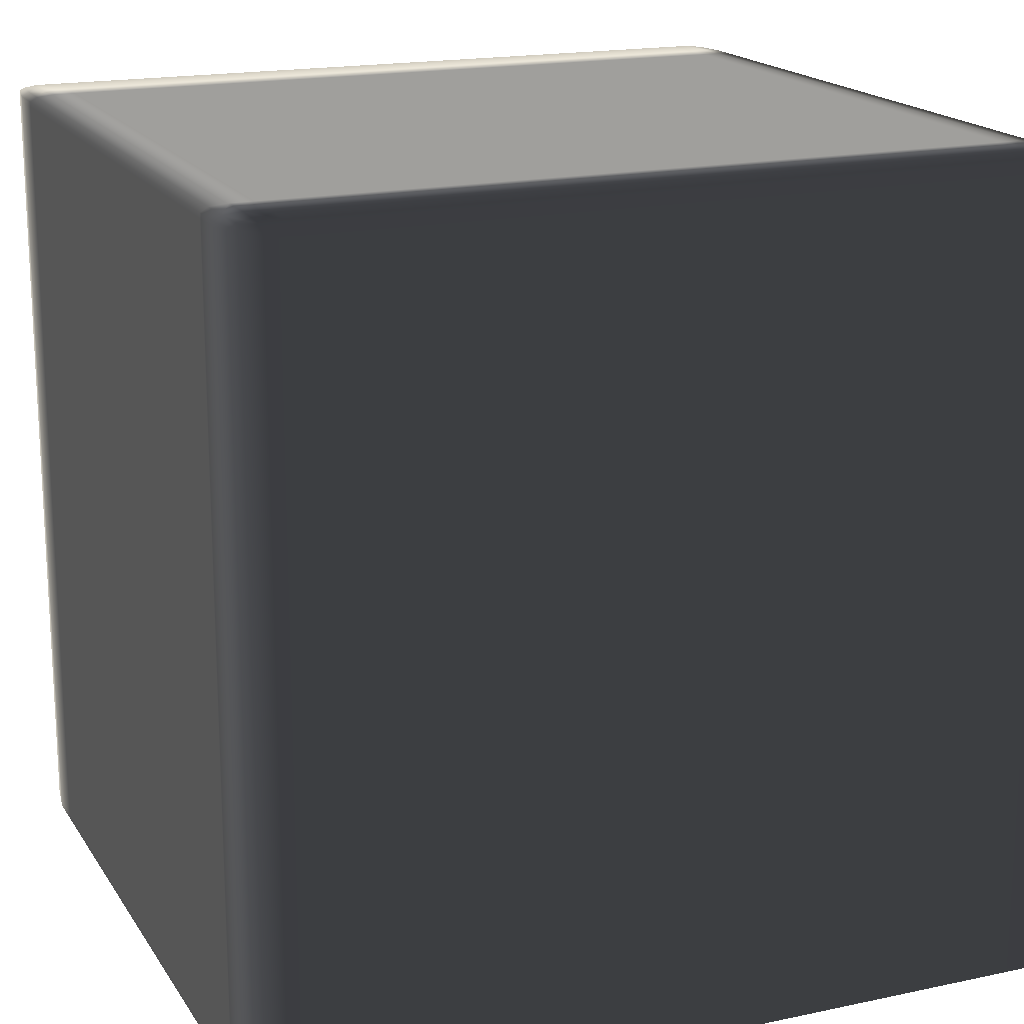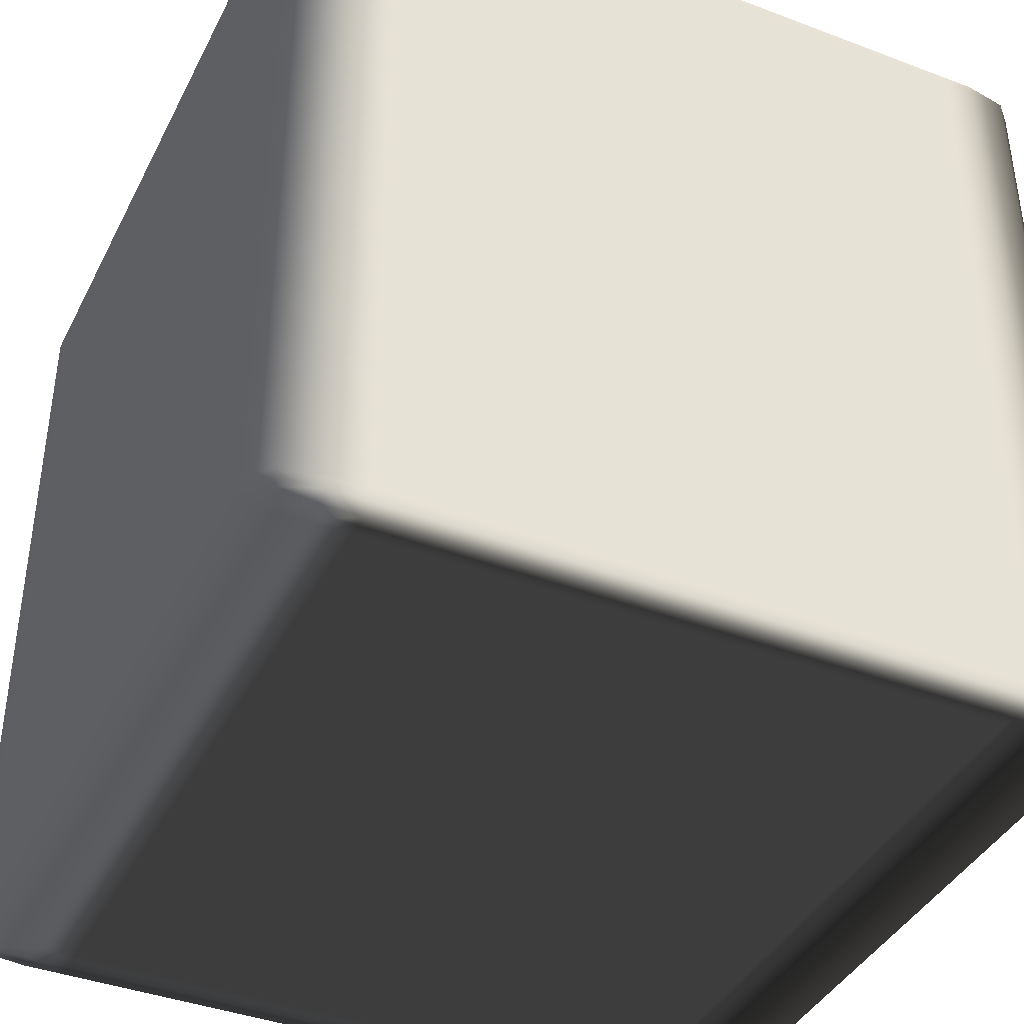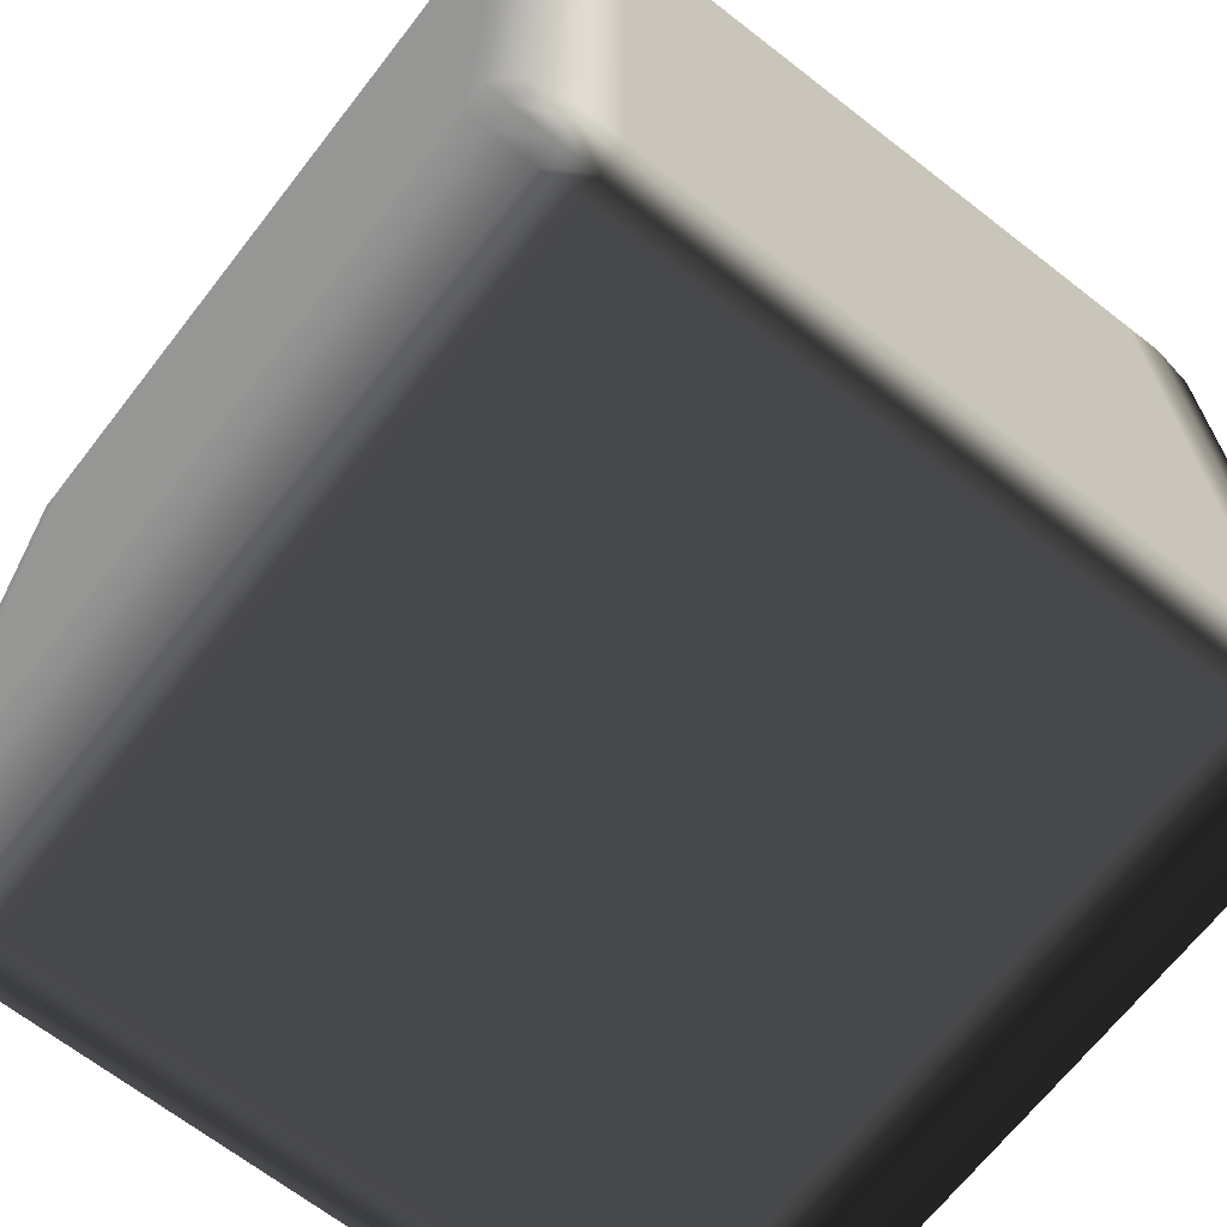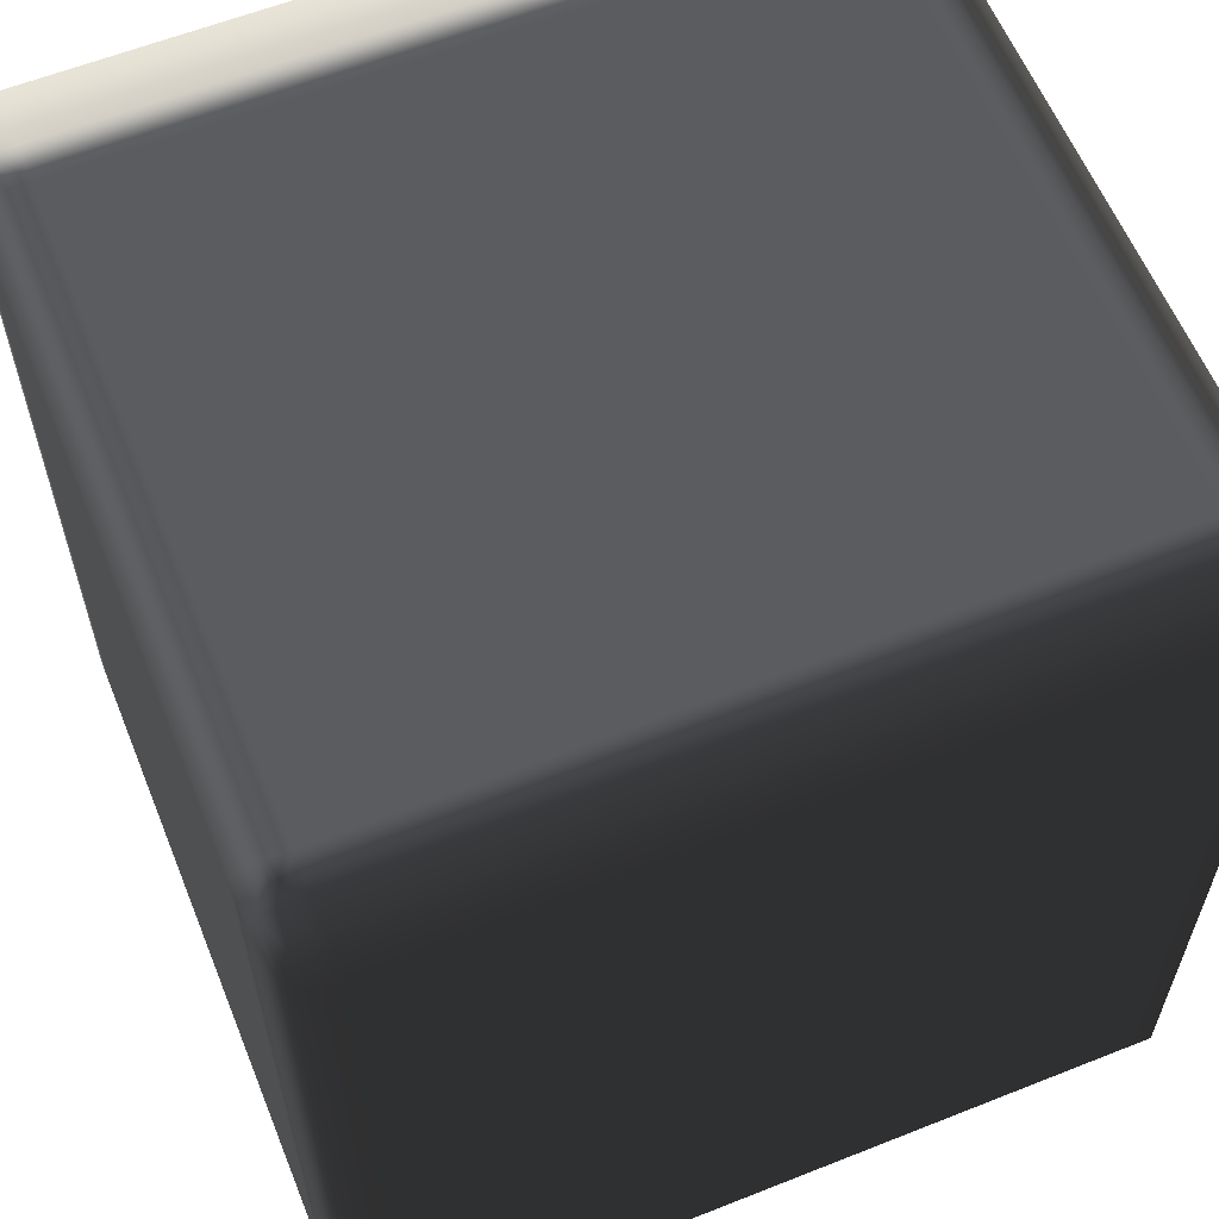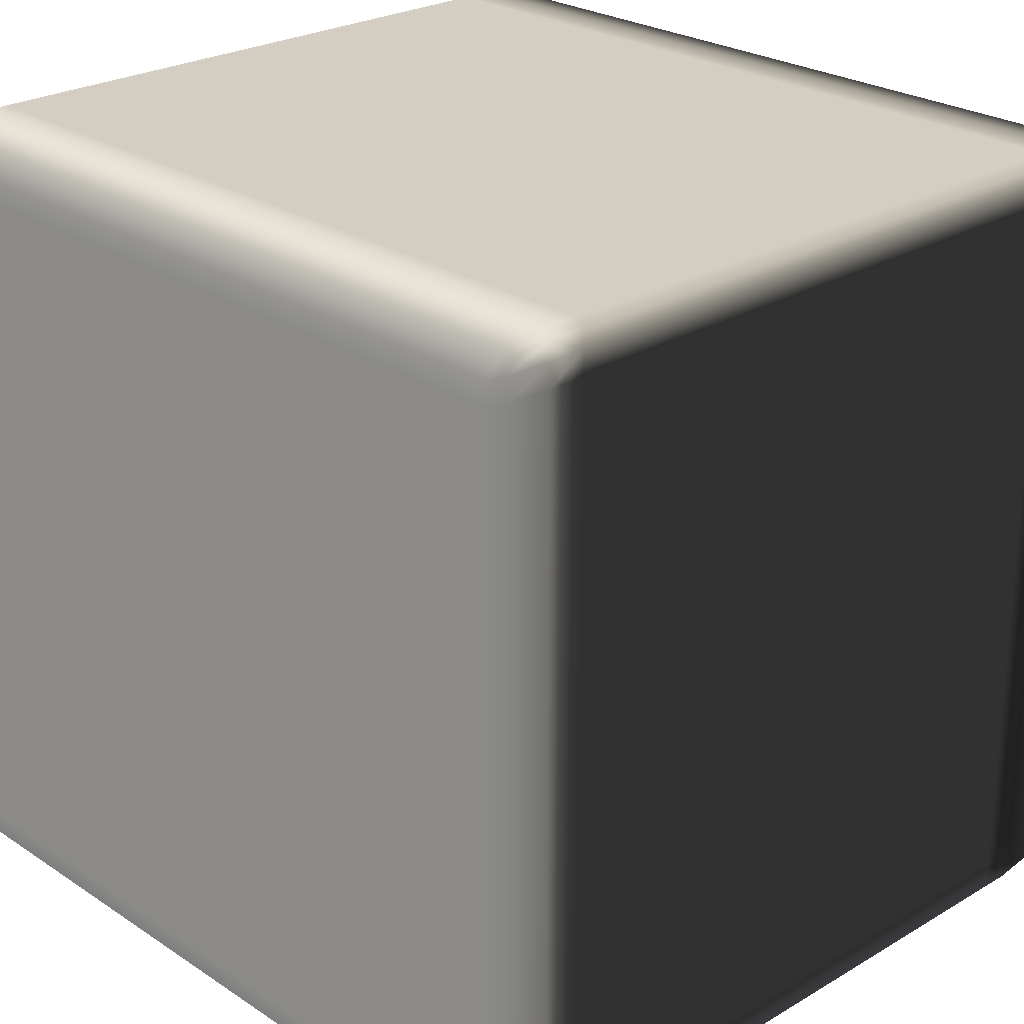
<metadata>
{"format":"obj","ext":"obj","renderer":"f3d","projection":"perspective","resolution":1024,"background":"white","views":[{"elev":17.9,"azim":67.3,"up":"+Z"},{"elev":-40.2,"azim":155.0,"up":"+Z"},{"elev":-67.7,"azim":142.1,"up":"+Z"},{"elev":60.4,"azim":67.9,"up":"+Z"},{"elev":25.3,"azim":136.5,"up":"+Y"}]}
</metadata>
<code>
v -0.4778 -0.4687 0.4978
v -0.4679 -0.4868 0.4969
v -0.4778 -0.4908 0.4926
v -0.5 -0.4687 0.4926
v -0.4778 -0.44 0.4978
v -0.4778 -0.4908 0.4926
v -0.5 -0.4687 0.4867
v -0.5 -0.4687 0.4926
v -0.4778 -0.4908 0.4867
v -0.5 -0.44 0.4926
v -0.5 -0.44 0.4926
v -0.4778 0.44 0.4978
v -0.5 -0.4687 -0.4867
v -0.4778 -0.4908 -0.4867
v -0.5 -0.44 0.4867
v -0.5 0.44 0.4926
v -0.5 0.44 0.4926
v -0.4778 0.4687 0.4978
v -0.5 -0.4687 -0.4926
v -0.4778 -0.4908 -0.4926
v -0.5 -0.44 -0.4867
v -0.4778 -0.4908 -0.4926
v -0.4778 -0.4687 -0.4978
v -0.5 -0.4687 -0.4926
v -0.4679 -0.4868 -0.4969
v -0.5 -0.44 -0.4926
v -0.5 -0.44 -0.4926
v -0.4778 -0.44 -0.4978
v -0.5 0.44 0.4867
v -0.5 0.44 -0.4926
v -0.4778 0.44 -0.4978
v -0.5 0.44 -0.4867
v -0.5 0.44 -0.4926
v -0.5 0.4687 -0.4926
v -0.4778 0.4687 -0.4978
v -0.5 0.4687 -0.4867
v -0.5 0.4687 -0.4926
v -0.4778 0.4908 -0.4926
v -0.5 0.4687 -0.4867
v -0.5 0.4687 -0.4926
v -0.4778 0.4908 -0.4926
v -0.4679 0.4868 -0.4969
v -0.4778 0.4908 -0.4867
v -0.5 0.4687 0.4867
v -0.5 0.4687 0.4867
v -0.4778 0.4908 0.4867
v -0.5 0.4687 0.4926
v -0.5 0.4687 0.4926
v -0.5 0.4687 0.4926
v -0.4778 0.4908 0.4926
v -0.4778 0.4908 0.4926
v -0.4679 0.4868 0.4969
v -0.4778 -0.4908 0.4926
v -0.4679 -0.4868 0.4969
v -0.4242 -0.4908 0.4978
v -0.4242 -0.5 0.4926
v -0.4242 -0.5 0.4926
v -0.4778 -0.4908 0.4867
v -0.4778 -0.4908 0.4926
v -0.3778 -0.5 0.4926
v -0.3778 -0.4908 0.4978
v -0.4242 -0.5 0.4867
v -0.3778 -0.5 0.4926
v -0.4778 -0.4908 -0.4867
v -0.4242 -0.5 -0.4867
v -0.4778 -0.4908 -0.4926
v 0.3778 -0.5 0.4926
v 0.3778 -0.4908 0.4978
v -0.3778 -0.5 0.4867
v 0.3778 -0.5 0.4867
v 0.3778 -0.5 0.4926
v 0.4242 -0.5 0.4926
v 0.4242 -0.4908 0.4978
v -0.3778 -0.5 -0.4867
v -0.4242 -0.5 -0.4926
v 0.4242 -0.5 0.4926
v 0.4242 -0.5 0.4867
v 0.4778 -0.4908 0.4926
v 0.4778 -0.4908 0.4926
v 0.4679 -0.4868 0.4969
v 0.4778 -0.4908 0.4867
v -0.4242 -0.4908 -0.4978
v -0.4778 -0.4908 -0.4926
v -0.4242 -0.5 -0.4926
v -0.4679 -0.4868 -0.4969
v -0.3778 -0.4908 -0.4978
v -0.3778 -0.5 -0.4926
v -0.3778 -0.5 -0.4926
v 0.3778 -0.4908 -0.4978
v 0.3778 -0.5 -0.4867
v 0.4242 -0.5 -0.4867
v 0.4778 -0.4908 -0.4867
v 0.3778 -0.5 -0.4926
v 0.3778 -0.5 -0.4926
v 0.4242 -0.4908 -0.4978
v 0.4242 -0.5 -0.4926
v 0.4242 -0.5 -0.4926
v 0.4778 -0.4908 -0.4926
v 0.4778 -0.4908 -0.4926
v 0.4679 -0.4868 -0.4969
v -0.4242 -0.4908 0.4978
v -0.4679 -0.4868 0.4969
v -0.4778 -0.4687 0.4978
v -0.4242 -0.4687 0.5
v -0.3778 -0.4908 0.4978
v -0.4242 -0.44 0.5
v -0.4778 -0.44 0.4978
v -0.3778 -0.4687 0.5
v 0.3778 -0.4908 0.4978
v -0.4242 0.44 0.5
v -0.4778 0.44 0.4978
v -0.3778 -0.44 0.5
v 0.3778 -0.4687 0.5
v 0.4242 -0.4908 0.4978
v 0.3778 -0.44 0.5
v -0.3778 0.44 0.5
v -0.4242 0.4687 0.5
v -0.4778 0.4687 0.4978
v 0.4242 -0.4687 0.5
v 0.3778 0.44 0.5
v -0.3778 0.4687 0.5
v -0.4242 0.4908 0.4978
v -0.4679 0.4868 0.4969
v -0.3778 0.4908 0.4978
v 0.3778 0.4687 0.5
v 0.3778 0.4908 0.4978
v 0.4778 -0.4687 0.4978
v 0.4679 -0.4868 0.4969
v 0.4778 -0.44 0.4978
v 0.4242 -0.44 0.5
v 0.4778 0.44 0.4978
v 0.4242 0.44 0.5
v 0.4778 0.4687 0.4978
v 0.4242 0.4687 0.5
v 0.4242 0.4908 0.4978
v 0.4679 0.4868 0.4969
v 0.4778 -0.4908 0.4926
v 0.4679 -0.4868 0.4969
v 0.4778 -0.4687 0.4978
v 0.5 -0.4687 0.4926
v 0.5 -0.4687 0.4926
v 0.4778 -0.4908 0.4867
v 0.4778 -0.4908 0.4926
v 0.5 -0.44 0.4926
v 0.4778 -0.44 0.4978
v 0.5 -0.4687 0.4867
v 0.4778 -0.4908 -0.4867
v 0.5 -0.4687 0.4926
v 0.5 -0.44 0.4867
v 0.5 -0.4687 0.4867
v 0.5 -0.44 0.4926
v 0.5 -0.4687 -0.4867
v 0.5 -0.4687 -0.4867
v 0.4778 -0.4908 -0.4926
v 0.5 0.44 0.4926
v 0.4778 0.44 0.4978
v 0.5 0.44 0.4867
v 0.5 0.44 0.4926
v 0.5 -0.44 -0.4867
v 0.5 -0.4687 -0.4926
v 0.5 -0.4687 -0.4926
v 0.5 0.4687 0.4926
v 0.4778 0.4687 0.4978
v 0.5 0.4687 0.4867
v 0.5 0.4687 0.4926
v 0.4778 0.4908 0.4926
v 0.4778 0.4908 0.4926
v 0.4679 0.4868 0.4969
v 0.4778 0.4908 0.4867
v 0.4778 -0.4687 -0.4978
v 0.4778 -0.4908 -0.4926
v 0.5 -0.4687 -0.4926
v 0.4679 -0.4868 -0.4969
v 0.4778 -0.44 -0.4978
v 0.5 -0.44 -0.4926
v 0.4778 0.44 -0.4978
v 0.5 -0.44 -0.4926
v 0.5 0.44 -0.4867
v 0.5 0.4687 -0.4867
v 0.4778 0.4908 0.4867
v 0.4778 0.4908 -0.4867
v 0.5 0.4687 -0.4867
v 0.5 0.44 -0.4926
v 0.5 0.44 -0.4926
v 0.4778 0.4687 -0.4978
v 0.5 0.4687 -0.4926
v 0.5 0.4687 -0.4926
v 0.5 0.4687 -0.4926
v 0.4778 0.4908 -0.4926
v 0.4778 0.4908 -0.4926
v 0.4679 0.4868 -0.4969
v -0.4242 0.4908 0.4978
v -0.4679 0.4868 0.4969
v -0.4778 0.4908 0.4926
v -0.4242 0.5 0.4926
v -0.3778 0.4908 0.4978
v -0.4778 0.4908 0.4926
v -0.4242 0.5 0.4867
v -0.4242 0.5 0.4926
v -0.4778 0.4908 0.4867
v -0.3778 0.5 0.4926
v 0.3778 0.4908 0.4978
v -0.3778 0.5 0.4867
v -0.3778 0.5 0.4926
v 0.3778 0.5 0.4926
v 0.3778 0.5 0.4926
v 0.4242 0.4908 0.4978
v -0.4242 0.5 -0.4867
v -0.4778 0.4908 -0.4867
v -0.3778 0.5 -0.4867
v 0.3778 0.5 0.4867
v 0.4242 0.5 0.4926
v 0.4242 0.5 0.4926
v -0.4242 0.5 -0.4926
v -0.4778 0.4908 -0.4926
v -0.3778 0.5 -0.4926
v -0.4778 0.4908 -0.4926
v -0.4242 0.4908 -0.4978
v -0.4242 0.5 -0.4926
v -0.3778 0.5 -0.4926
v -0.4679 0.4868 -0.4969
v -0.3778 0.4908 -0.4978
v 0.4778 0.4908 0.4926
v 0.4679 0.4868 0.4969
v 0.4242 0.5 0.4926
v 0.4778 0.4908 0.4867
v 0.4778 0.4908 0.4926
v 0.4242 0.5 0.4867
v 0.4242 0.5 0.4867
v 0.4778 0.4908 -0.4867
v 0.4778 0.4908 0.4867
v 0.3778 0.5 -0.4867
v 0.3778 0.5 -0.4926
v 0.3778 0.5 -0.4926
v 0.3778 0.4908 -0.4978
v 0.4242 0.5 -0.4867
v 0.4778 0.4908 -0.4926
v 0.4242 0.5 -0.4926
v 0.4242 0.5 -0.4926
v 0.4242 0.4908 -0.4978
v 0.4778 0.4908 -0.4926
v 0.4679 0.4868 -0.4969
v -0.4242 0.4908 -0.4978
v -0.4679 0.4868 -0.4969
v -0.4778 0.4687 -0.4978
v -0.4242 0.4687 -0.5
v -0.3778 0.4908 -0.4978
v -0.4242 0.44 -0.5
v -0.4778 0.44 -0.4978
v -0.3778 0.4687 -0.5
v 0.3778 0.4908 -0.4978
v -0.4242 -0.44 -0.5
v -0.4778 -0.44 -0.4978
v -0.3778 0.44 -0.5
v 0.3778 0.4687 -0.5
v 0.4242 0.4908 -0.4978
v -0.4242 -0.4687 -0.5
v -0.4778 -0.4687 -0.4978
v -0.3778 -0.44 -0.5
v 0.3778 0.44 -0.5
v -0.4242 -0.4908 -0.4978
v -0.4679 -0.4868 -0.4969
v -0.3778 -0.4687 -0.5
v -0.3778 -0.4908 -0.4978
v 0.3778 -0.44 -0.5
v 0.3778 -0.4687 -0.5
v 0.3778 -0.4908 -0.4978
v 0.4242 -0.44 -0.5
v 0.4242 -0.4687 -0.5
v 0.4242 -0.4908 -0.4978
v 0.4778 -0.4687 -0.4978
v 0.4679 -0.4868 -0.4969
v 0.4778 -0.44 -0.4978
v 0.4242 0.44 -0.5
v 0.4778 0.44 -0.4978
v 0.4242 0.4687 -0.5
v 0.4778 0.4687 -0.4978
v 0.4679 0.4868 -0.4969
g Cube_(18)_2128_8
f 1 3 2
f 1 4 3
f 4 1 5
f 6 8 7
f 6 7 9
f 4 5 10
f 7 8 11
f 10 5 12
f 9 7 13
f 9 13 14
f 7 11 15
f 13 7 15
f 10 12 16
f 15 11 17
f 16 12 18
f 14 13 19
f 14 19 20
f 13 15 21
f 19 13 21
f 22 24 23
f 22 23 25
f 26 23 24
f 19 21 27
f 26 28 23
f 21 15 29
f 15 17 29
f 30 28 26
f 30 31 28
f 27 21 32
f 21 29 32
f 27 32 33
f 34 31 30
f 34 35 31
f 33 32 36
f 36 32 29
f 33 36 37
f 35 34 38
f 39 41 40
f 35 38 42
f 39 43 41
f 36 29 44
f 45 43 39
f 44 29 17
f 45 46 43
f 44 17 47
f 48 46 45
f 16 18 49
f 48 50 46
f 51 49 18
f 51 18 52
f 53 55 54
f 53 56 55
f 57 59 58
f 55 56 60
f 55 60 61
f 57 58 62
f 62 63 57
f 62 58 64
f 62 64 65
f 65 64 66
f 61 60 67
f 61 67 68
f 62 69 63
f 65 69 62
f 63 69 70
f 63 70 71
f 68 67 72
f 68 72 73
f 65 74 69
f 70 69 74
f 65 66 75
f 75 74 65
f 71 77 76
f 71 70 77
f 73 72 78
f 79 76 77
f 73 78 80
f 79 77 81
f 82 84 83
f 82 83 85
f 84 82 86
f 84 86 87
f 75 88 74
f 87 86 89
f 70 74 90
f 77 70 90
f 90 74 88
f 81 77 91
f 77 90 91
f 81 91 92
f 87 89 93
f 90 88 94
f 91 90 94
f 93 89 95
f 92 91 96
f 91 94 96
f 93 95 97
f 92 96 98
f 99 97 95
f 99 95 100
f 101 103 102
f 101 104 103
f 104 101 105
f 103 104 106
f 103 106 107
f 104 105 108
f 108 105 109
f 107 106 110
f 107 110 111
f 104 112 106
f 104 108 112
f 108 109 113
f 113 109 114
f 115 108 113
f 115 112 108
f 106 112 116
f 106 116 110
f 111 110 117
f 111 117 118
f 113 114 119
f 115 113 119
f 120 112 115
f 120 116 112
f 110 116 121
f 110 121 117
f 121 116 120
f 118 117 122
f 122 117 121
f 118 122 123
f 122 121 124
f 124 121 125
f 121 120 125
f 124 125 126
f 127 119 114
f 127 114 128
f 119 127 129
f 119 129 130
f 115 119 130
f 120 115 130
f 130 129 131
f 120 130 132
f 130 131 132
f 125 120 132
f 132 131 133
f 126 125 134
f 125 132 134
f 132 133 134
f 126 134 135
f 135 134 133
f 135 133 136
f 137 139 138
f 137 140 139
f 141 143 142
f 139 140 144
f 139 144 145
f 141 142 146
f 146 142 147
f 148 150 149
f 148 149 151
f 146 147 152
f 149 150 153
f 152 147 154
f 145 144 155
f 145 155 156
f 151 149 157
f 151 157 158
f 149 153 159
f 157 149 159
f 152 154 160
f 159 153 161
f 156 155 162
f 156 162 163
f 158 157 164
f 158 164 165
f 163 162 166
f 167 165 164
f 163 166 168
f 167 164 169
f 170 172 171
f 170 171 173
f 174 172 170
f 174 175 172
f 176 175 174
f 159 161 177
f 157 159 178
f 164 157 178
f 178 159 177
f 169 164 179
f 164 178 179
f 180 182 181
f 176 183 175
f 178 177 184
f 179 178 184
f 185 183 176
f 181 182 186
f 179 184 187
f 185 188 183
f 181 186 189
f 190 188 185
f 190 185 191
f 192 194 193
f 192 195 194
f 195 192 196
f 197 199 198
f 197 198 200
f 195 196 201
f 201 196 202
f 199 204 203
f 199 203 198
f 201 202 205
f 203 204 206
f 205 202 207
f 200 198 208
f 200 208 209
f 198 203 210
f 198 210 208
f 203 206 211
f 210 203 211
f 205 207 212
f 211 206 213
f 209 208 214
f 209 214 215
f 208 210 216
f 208 216 214
f 217 219 218
f 218 219 220
f 217 218 221
f 218 220 222
f 223 212 207
f 223 207 224
f 225 227 226
f 225 226 228
f 211 213 229
f 229 231 230
f 210 211 232
f 216 210 232
f 232 211 229
f 222 220 233
f 216 232 234
f 222 233 235
f 229 230 236
f 232 229 236
f 234 232 236
f 236 230 237
f 235 233 238
f 234 236 239
f 236 237 239
f 235 238 240
f 240 238 241
f 240 241 242
f 243 245 244
f 243 246 245
f 246 243 247
f 245 246 248
f 245 248 249
f 246 247 250
f 250 247 251
f 249 248 252
f 249 252 253
f 246 254 248
f 246 250 254
f 250 251 255
f 255 251 256
f 253 252 257
f 253 257 258
f 248 259 252
f 248 254 259
f 260 254 250
f 260 250 255
f 258 257 261
f 258 261 262
f 252 263 257
f 261 257 263
f 252 259 263
f 261 263 264
f 265 259 254
f 263 259 265
f 265 254 260
f 264 263 266
f 263 265 266
f 264 266 267
f 268 265 260
f 266 265 268
f 267 266 269
f 266 268 269
f 267 269 270
f 270 269 271
f 268 271 269
f 270 271 272
f 268 273 271
f 268 260 274
f 274 273 268
f 274 260 255
f 274 275 273
f 274 255 276
f 276 275 274
f 255 256 276
f 276 277 275
f 277 276 256
f 277 256 278

</code>
